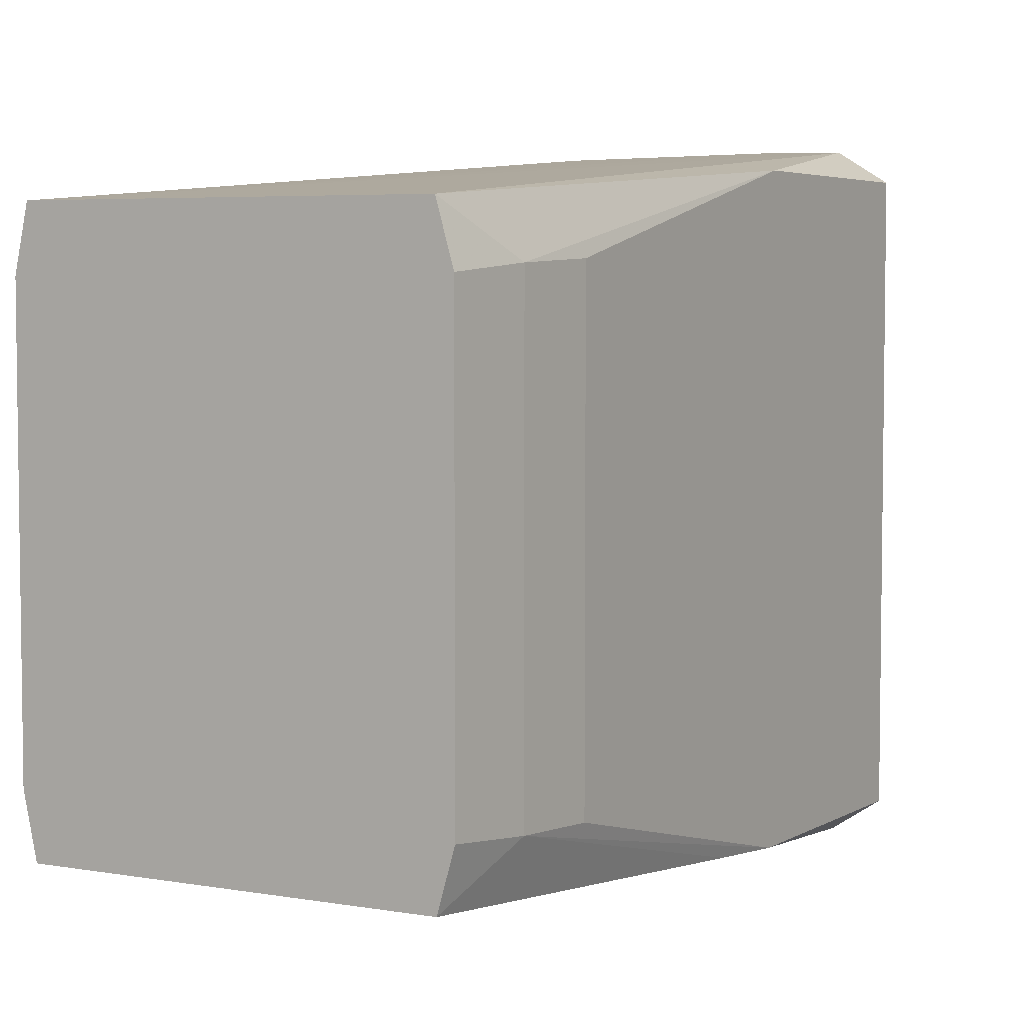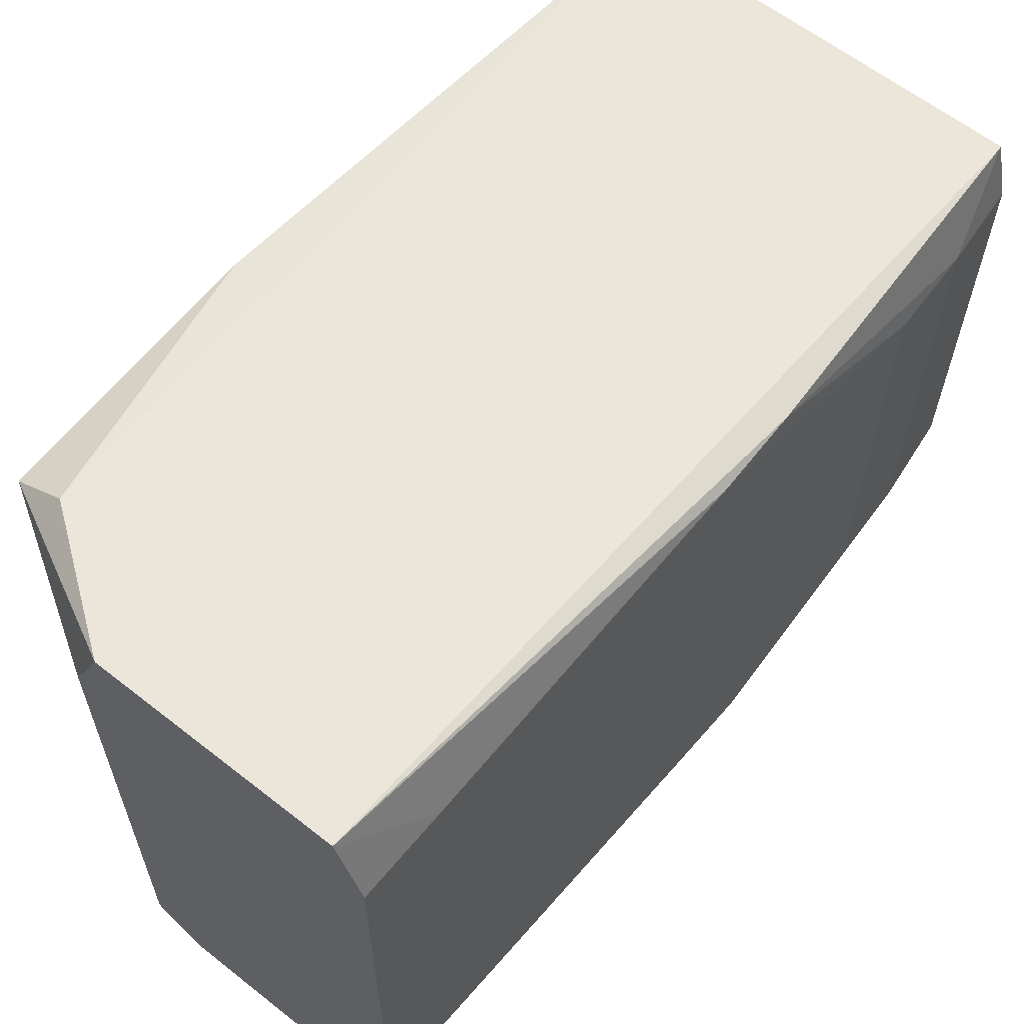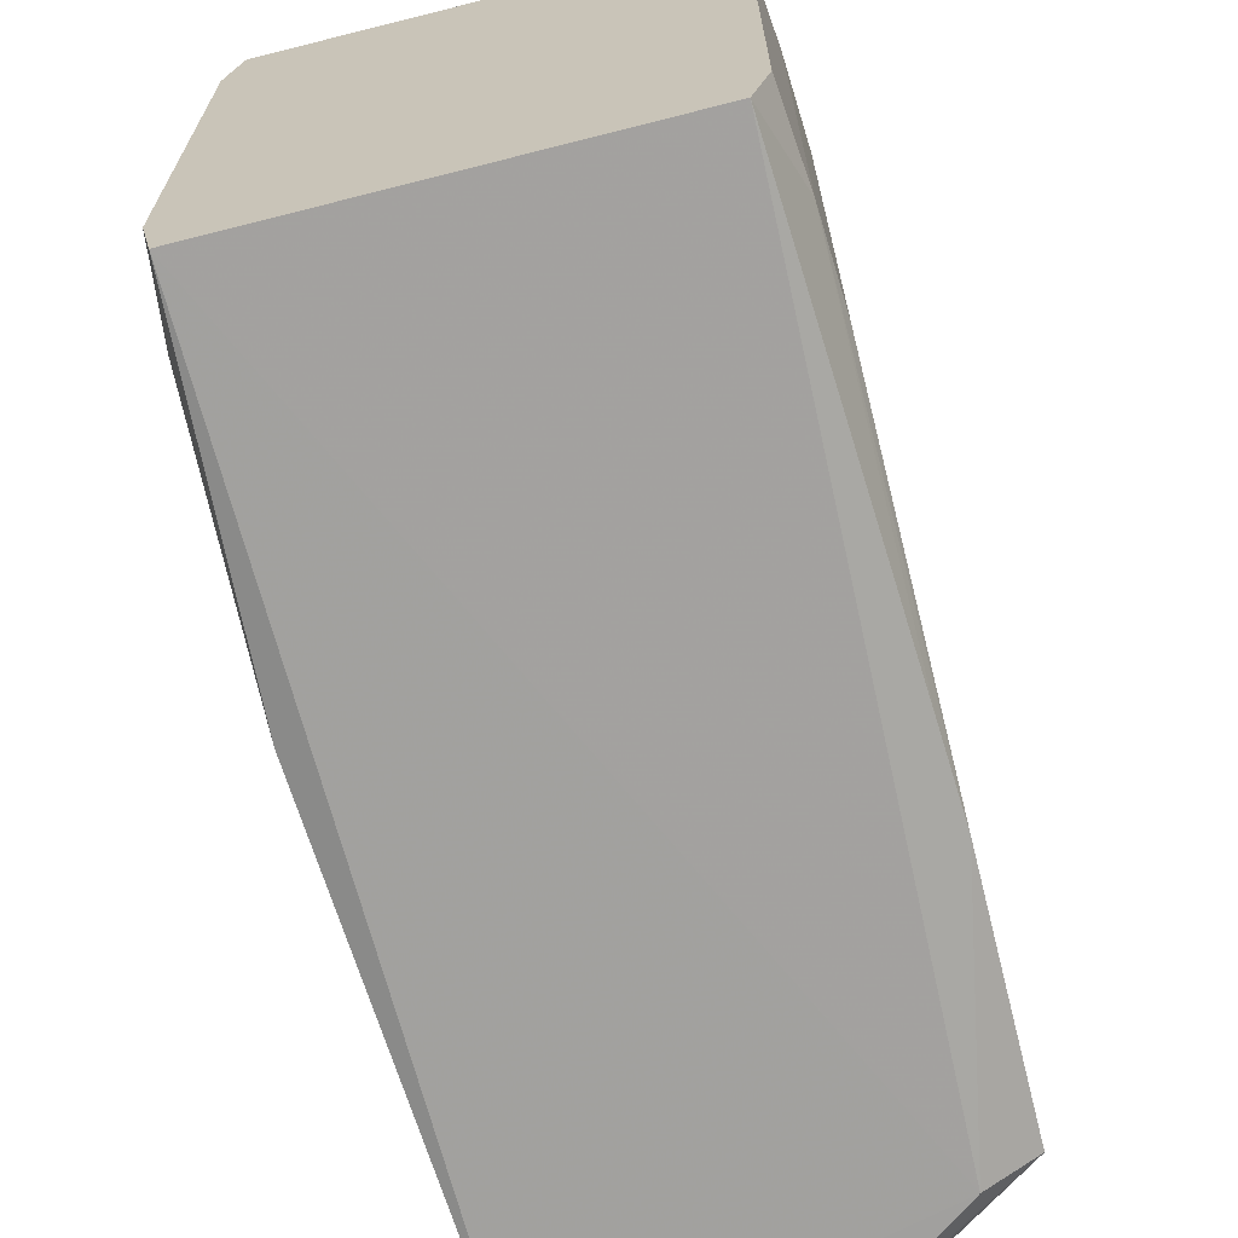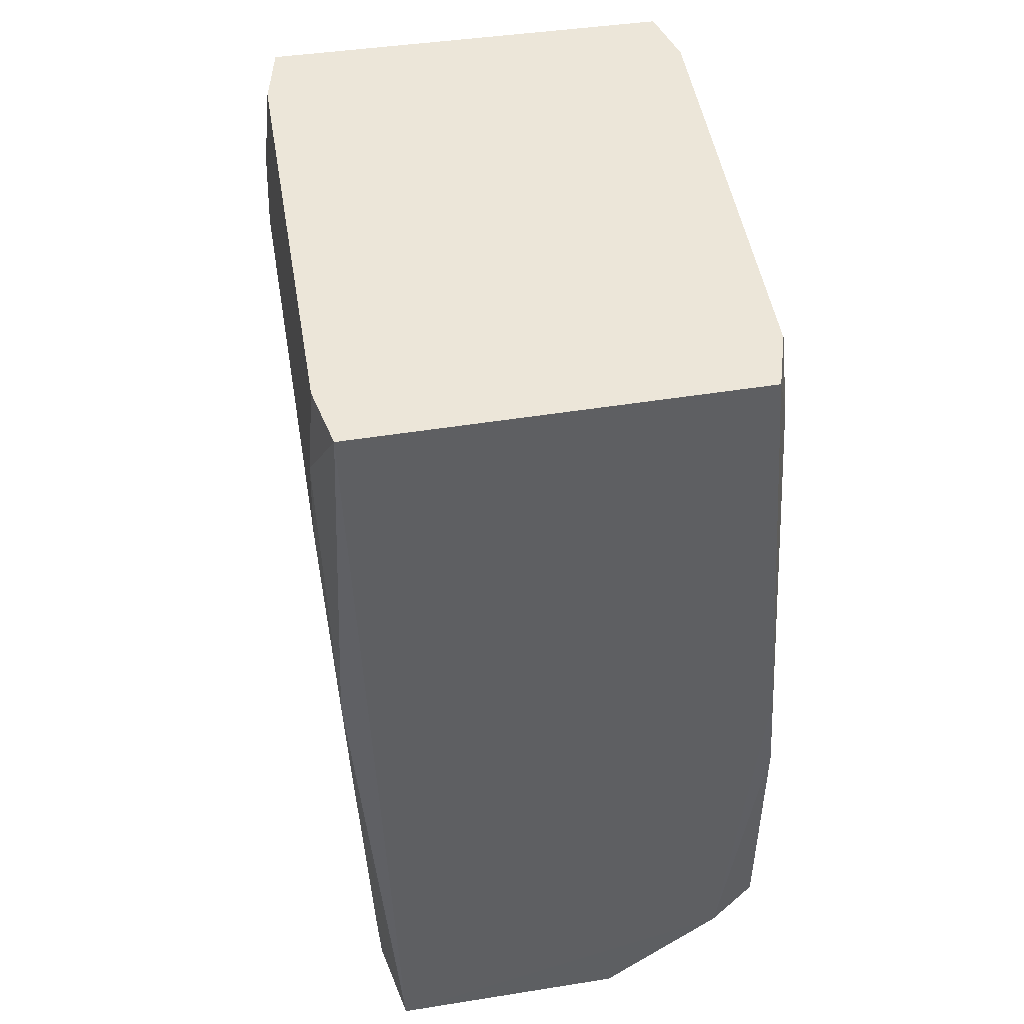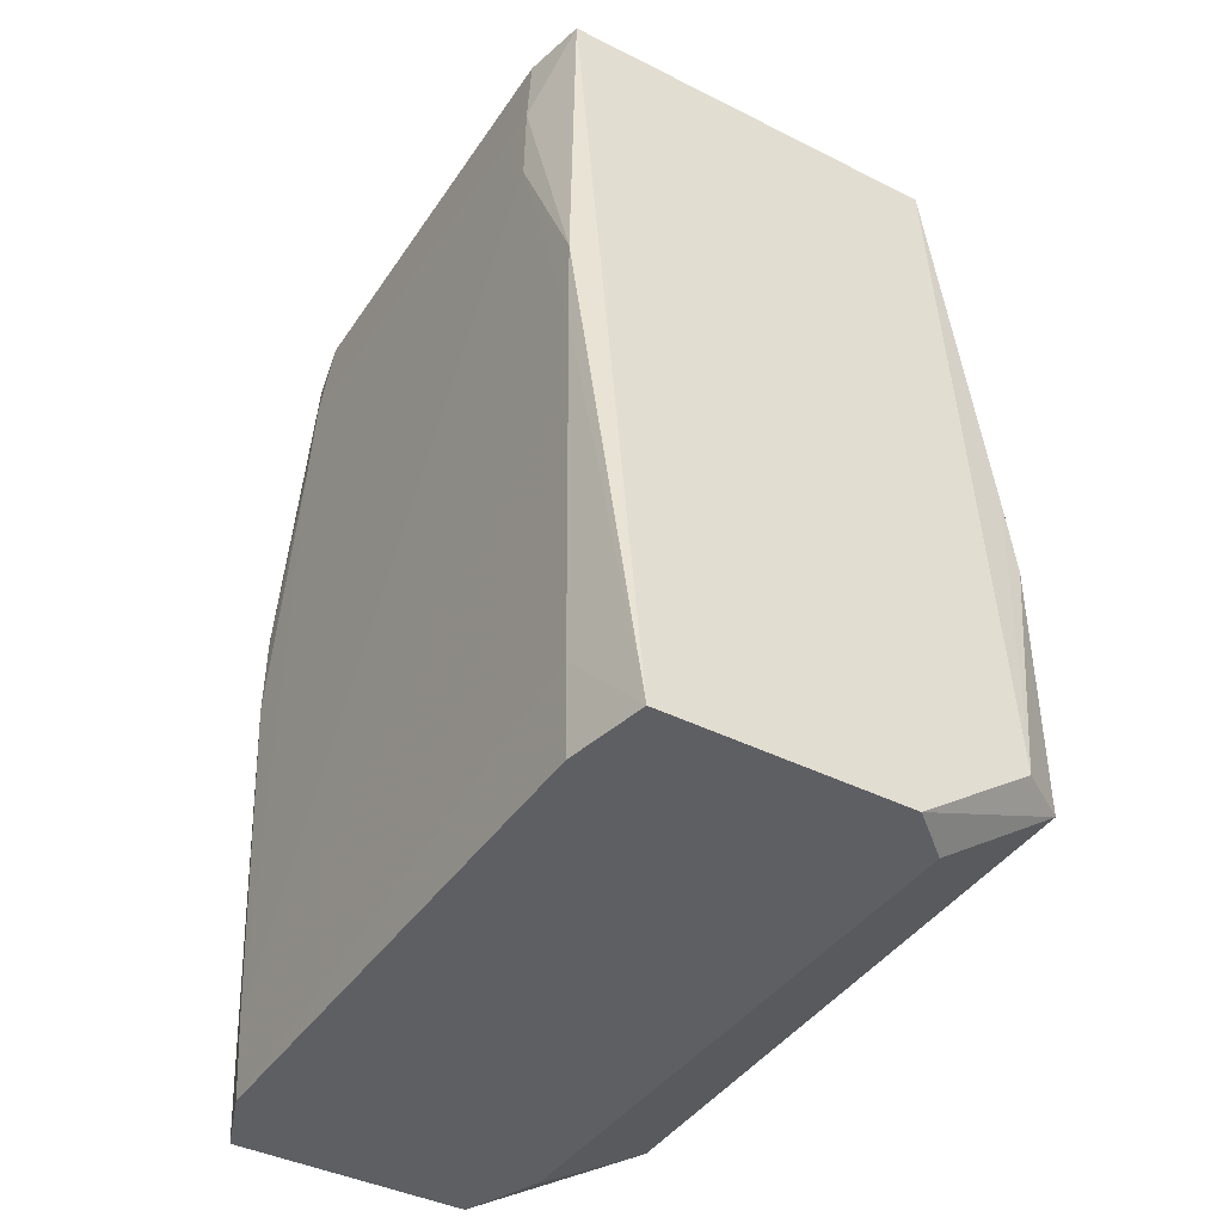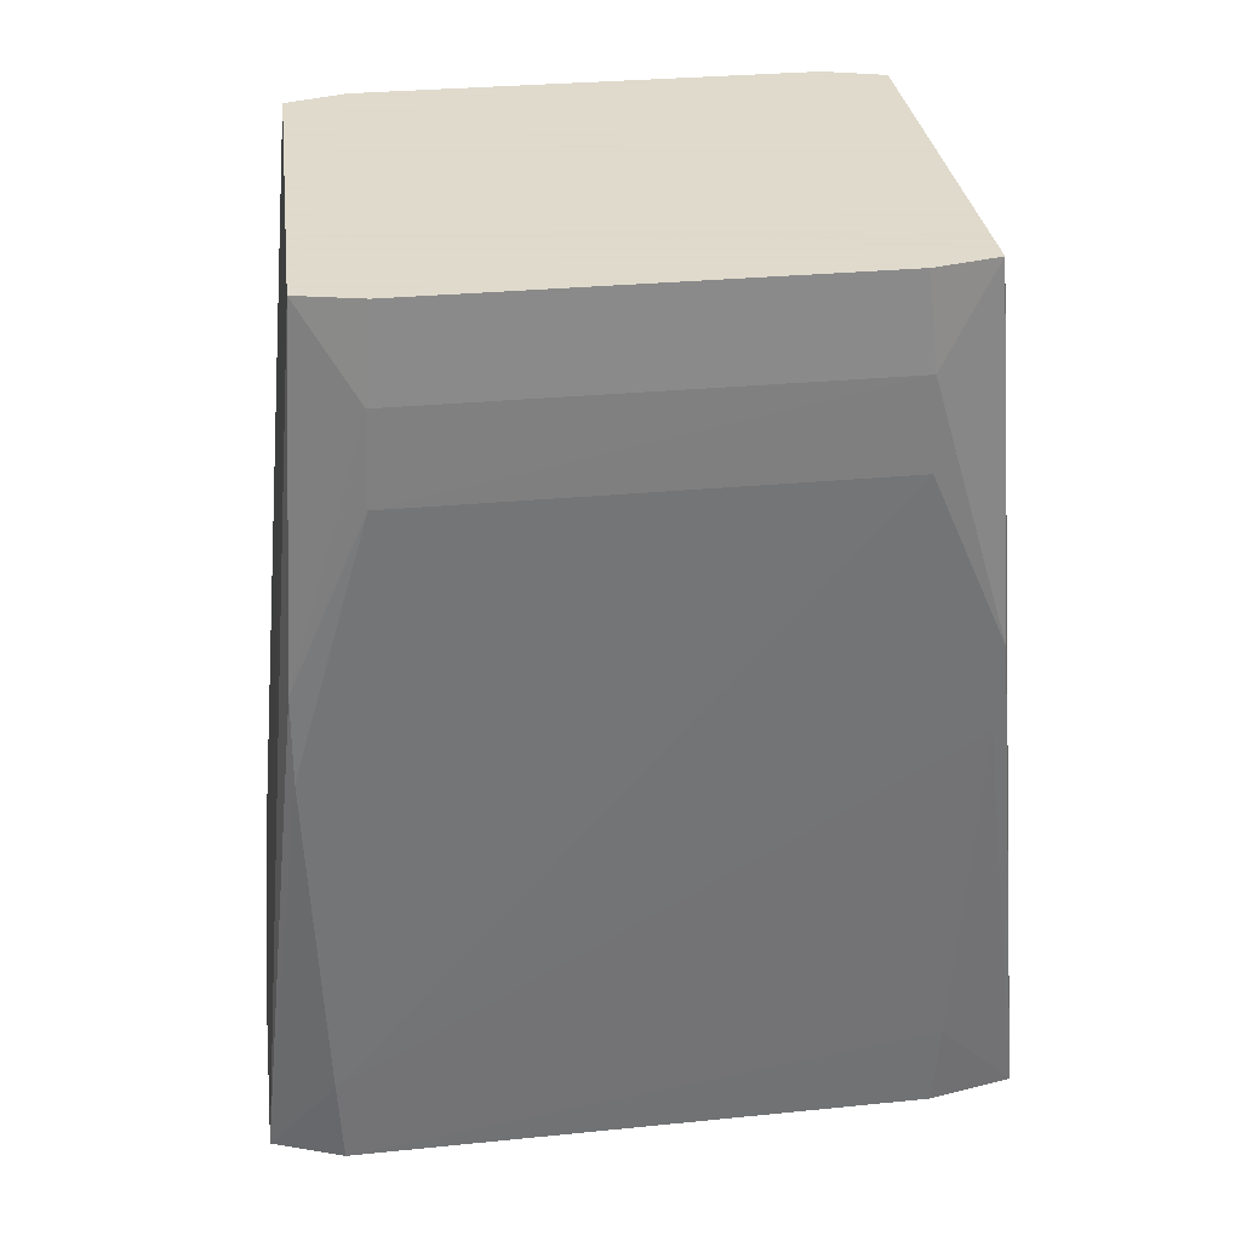
<metadata>
{"format":"obj","ext":"obj","renderer":"f3d","projection":"perspective","resolution":1024,"background":"white","views":[{"elev":4.6,"azim":31.0,"up":"+Y"},{"elev":62.9,"azim":-141.6,"up":"+Y"},{"elev":-67.0,"azim":14.2,"up":"+Y"},{"elev":48.8,"azim":-9.5,"up":"+Z"},{"elev":-41.3,"azim":-30.8,"up":"+Z"},{"elev":32.4,"azim":-97.4,"up":"+Z"}]}
</metadata>
<code>
v 0.04185 0.06388 -0.3932
v 0.0433 0.09395 -0.3932
v 0.04635 0.1568 -0.3932
v 0.02728 0.2013 -0.3932
v -0.107 0.2009 -0.3932
v -0.1217 0.1611 -0.3932
v -0.1187 -0.1571 -0.3932
v -0.1087 -0.2043 -0.3932
v 0.02752 -0.2029 -0.3932
v 0.05386 -0.18 -0.3932
v 0.04465 -0.09675 -0.3932
v 0.04189 -0.06408 -0.3932
v 0.1253 0.1787 -0.3432
v 0.09566 0.1967 -0.3432
v -0.1235 0.1636 -0.3432
v -0.1209 -0.1601 -0.3432
v 0.0962 -0.1979 -0.3432
v 0.1252 -0.1788 -0.3432
v -0.1226 -0.1625 -0.2932
v -0.1244 -0.165 -0.2432
v 0.1252 0.1786 -0.1932
v -0.1277 0.1693 -0.1932
v -0.1262 -0.1674 -0.1932
v 0.1252 -0.1787 -0.1932
v 0.1252 0.1297 -0.1432
v -0.1291 0.1712 -0.1432
v -0.1279 -0.1698 -0.1432
v 0.1224 -0.1749 -0.1432
v 0.1251 0.02048 -0.09318
v 0.1251 0.0942 -0.09318
v 0.1251 0.1297 -0.09318
v -0.1287 0.1707 -0.09318
v -0.1296 -0.1721 -0.09318
v 0.1251 -0.1298 -0.09318
v 0.1251 0.02047 0.006819
v 0.1251 0.09415 0.006819
v 0.1251 0.1296 0.006819
v -0.1335 0.1288 0.006819
v -0.1334 0.06557 0.006819
v -0.1334 0.02033 0.006819
v -0.1333 -0.0419 0.006819
v -0.1333 -0.1287 0.006819
v 0.125 -0.1297 0.006819
v 0.1224 0.127 0.05682
v -0.1317 0.127 0.05682
v -0.1317 0.09224 0.05682
v -0.1317 0.02005 0.05682
v -0.1317 -0.04136 0.05682
v -0.1317 -0.1271 0.05682
v 0.1224 -0.1271 0.05682
v 0.1224 -0.06481 0.05682
v 0.1177 0.06223 0.1068
v 0.1177 0.1222 0.1068
v 0.1082 0.1552 0.1068
v -0.119 0.1574 0.1068
v -0.1269 0.1222 0.1068
v -0.1269 0.06223 0.1068
v -0.1269 -0.08892 0.1068
v -0.1269 -0.1224 0.1068
v -0.1192 -0.1577 0.1068
v 0.04593 -0.1556 0.1068
v 0.07449 -0.1553 0.1068
v 0.1081 -0.1552 0.1068
v 0.1177 -0.1223 0.1068
v 0.1177 -0.06237 0.1068
f 8 60 33
f 14 55 54
f 49 33 60
f 5 3 6
f 32 55 5
f 13 14 21
f 21 14 54
f 21 18 13
f 4 3 5
f 5 55 4
f 55 14 4
f 13 3 4
f 4 14 13
f 33 49 42
f 60 55 56
f 26 32 5
f 38 32 26
f 10 3 13
f 13 18 10
f 8 7 10
f 17 60 8
f 41 42 49
f 59 49 60
f 45 56 55
f 45 32 38
f 55 32 45
f 6 7 16
f 16 7 8
f 5 6 15
f 42 41 15
f 6 16 15
f 8 10 9
f 9 17 8
f 9 10 18
f 18 17 9
f 39 49 38
f 38 15 39
f 60 56 57
f 12 7 6
f 6 1 12
f 22 26 5
f 5 15 22
f 38 26 22
f 22 15 38
f 8 33 27
f 33 42 27
f 42 15 27
f 24 28 17
f 24 17 18
f 18 21 24
f 28 24 50
f 40 41 49
f 49 39 40
f 40 15 41
f 40 39 15
f 49 59 58
f 58 59 60
f 60 57 58
f 47 58 57
f 56 45 46
f 46 57 56
f 46 47 57
f 46 45 38
f 38 47 46
f 2 6 3
f 2 1 6
f 11 10 7
f 7 12 11
f 23 27 15
f 8 27 23
f 28 50 63
f 17 28 63
f 60 17 63
f 44 21 54
f 21 44 37
f 49 58 48
f 58 47 48
f 38 49 48
f 48 47 38
f 19 15 16
f 19 16 8
f 64 63 50
f 21 37 31
f 43 50 24
f 50 37 51
f 51 37 44
f 51 64 50
f 20 23 15
f 15 19 20
f 8 23 20
f 20 19 8
f 53 44 54
f 54 55 53
f 62 63 53
f 53 61 62
f 53 55 60
f 25 24 21
f 21 31 25
f 25 31 24
f 50 43 35
f 52 53 63
f 52 51 44
f 44 53 52
f 36 37 50
f 50 35 36
f 36 31 37
f 31 36 30
f 30 36 35
f 24 31 30
f 34 35 43
f 34 43 24
f 64 51 65
f 51 52 65
f 63 64 65
f 65 52 63
f 29 30 35
f 35 34 29
f 24 30 29
f 29 34 24
f 11 12 1
f 3 10 11
f 11 2 3
f 1 2 11
f 62 61 63
f 63 61 60
f 60 61 53

</code>
